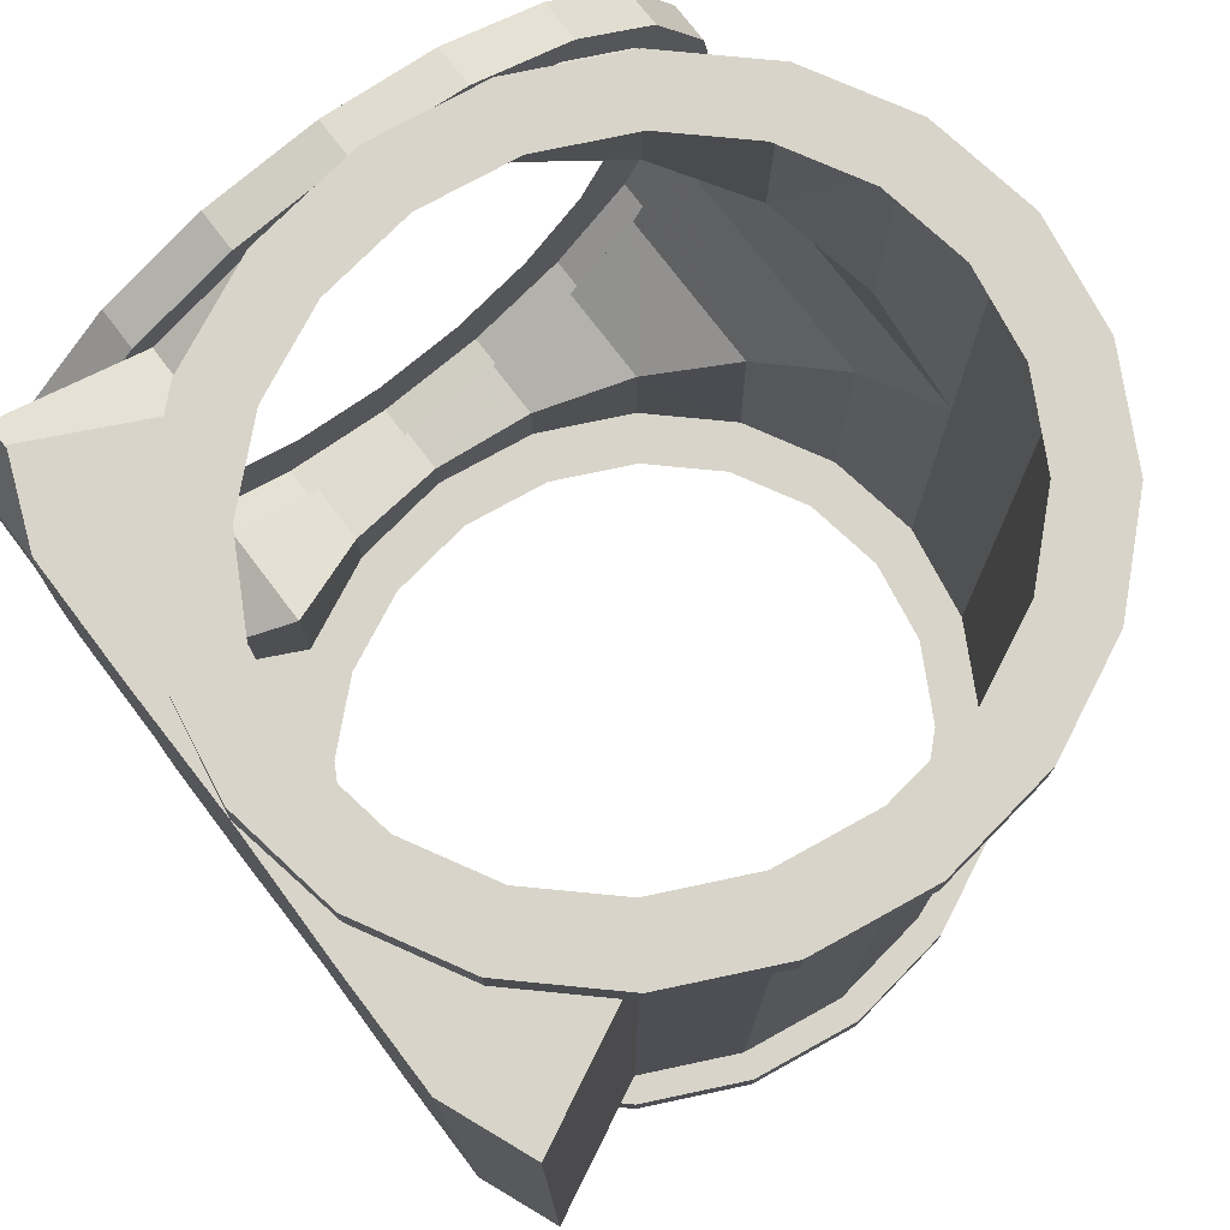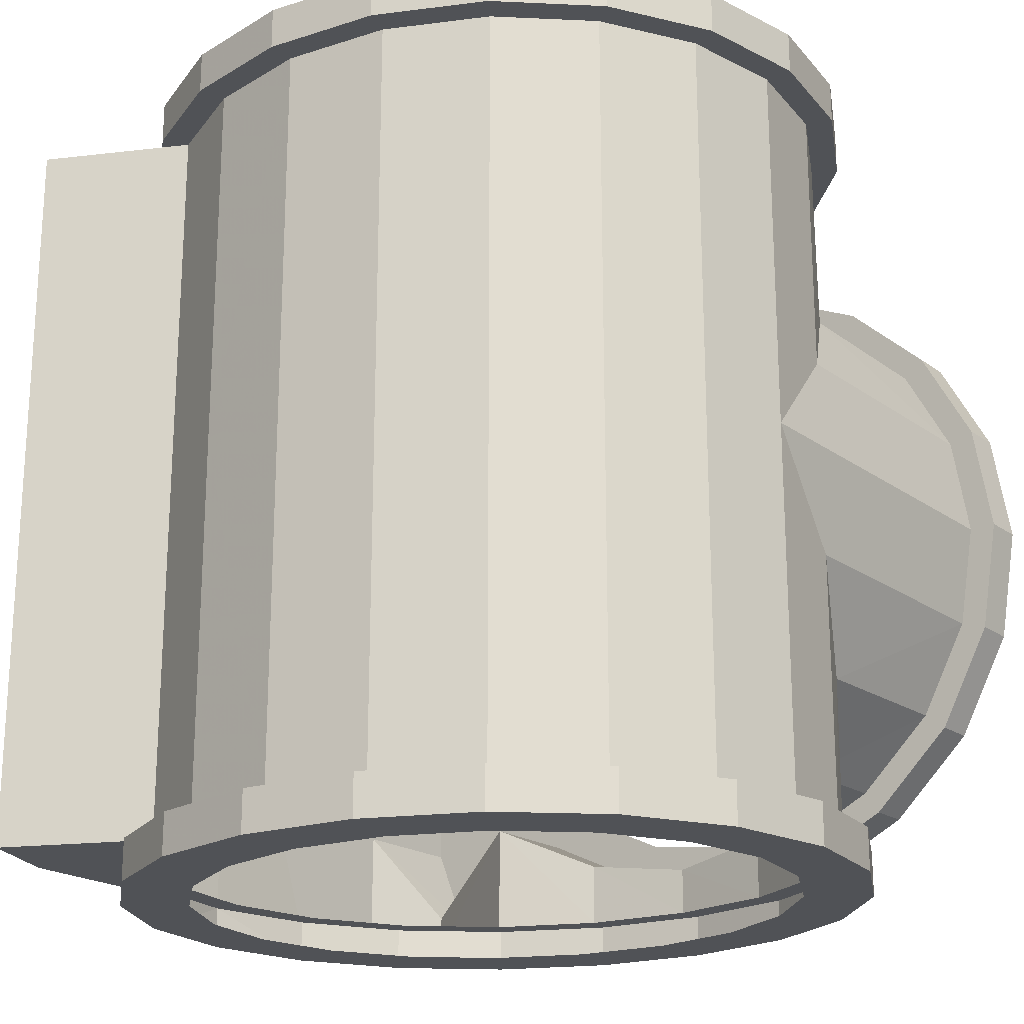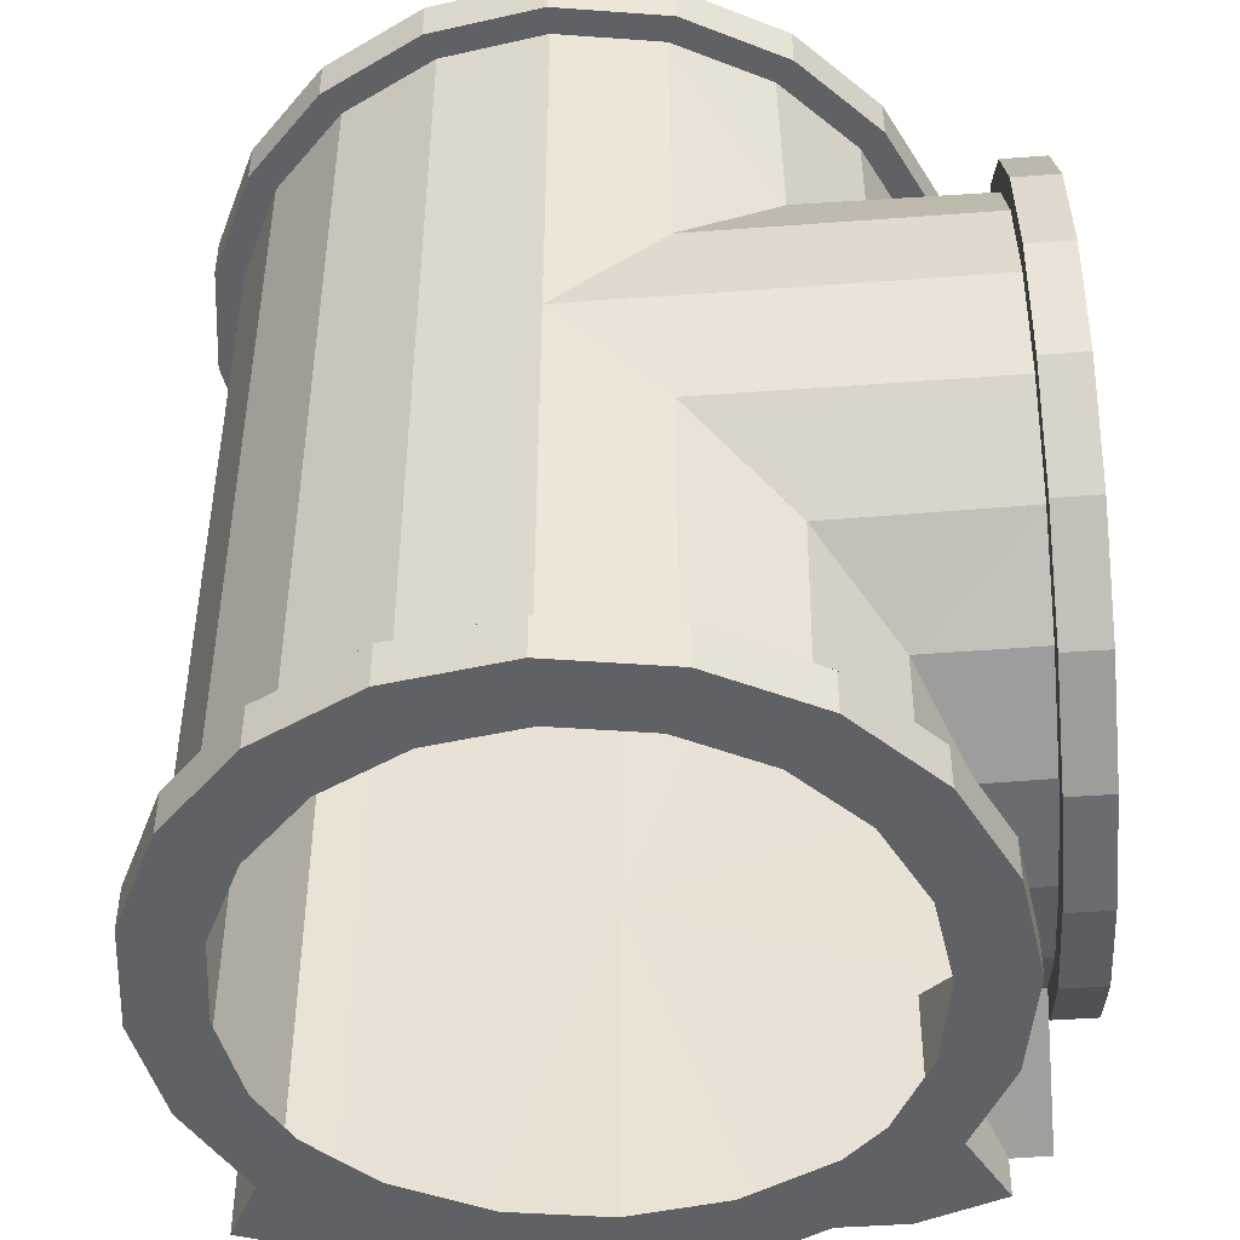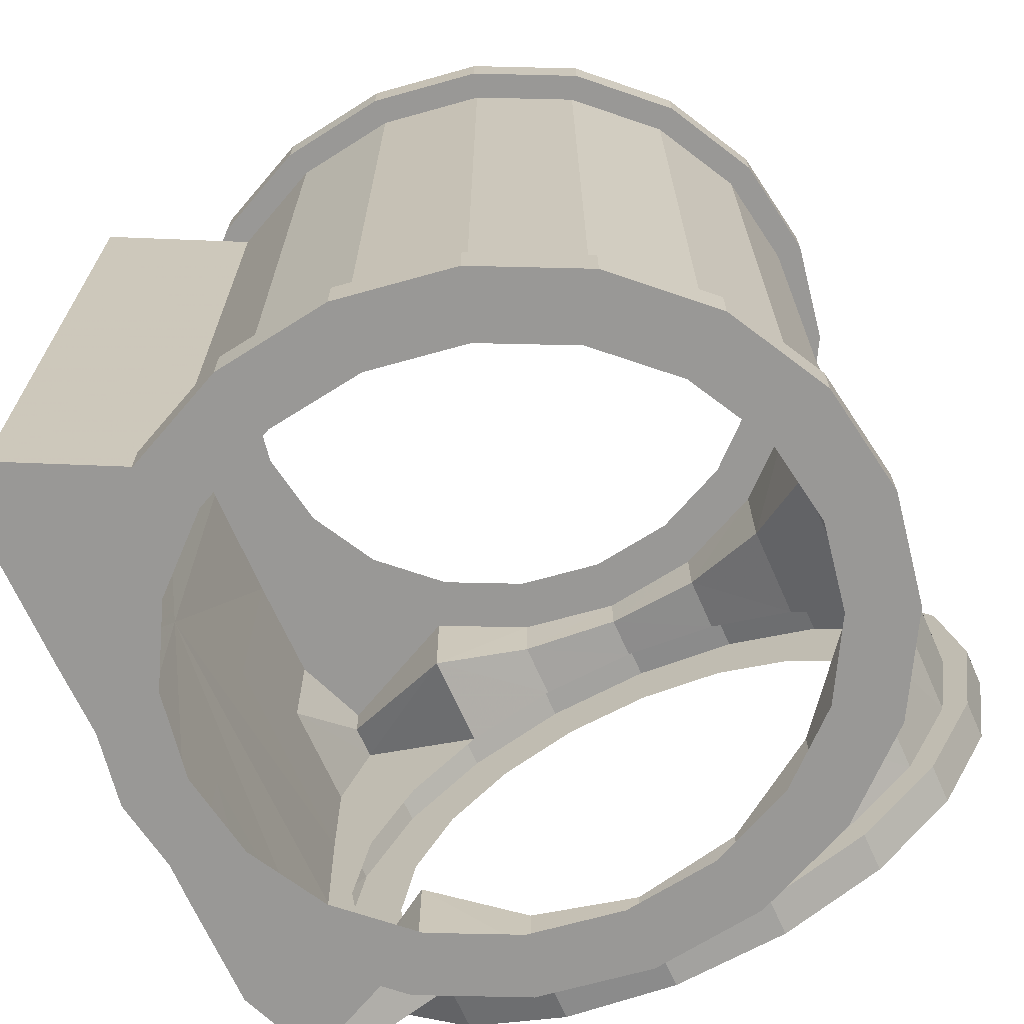
<metadata>
{"format":"obj","ext":"obj","renderer":"f3d","projection":"perspective","resolution":1024,"background":"white","views":[{"elev":75.2,"azim":52.7,"up":"+Z"},{"elev":-20.7,"azim":128.2,"up":"+Z"},{"elev":-45.4,"azim":-175.1,"up":"+Z"},{"elev":-68.6,"azim":114.0,"up":"+Z"}]}
</metadata>
<code>
v -0 0.1819 2
v 0.4249 0.2545 2
v 0.8083 0.4652 2
v 1.113 0.7933 2
v 1.308 1.207 2
v 1.375 1.665 2
v 1.308 2.123 2
v 1.113 2.537 2
v 0.8083 2.865 2
v 0.4249 3.075 2
v -0 3.148 2
v -0 -0.01275 2
v 0.4891 0.07063 2
v 0.9283 0.3115 2
v 1.274 0.6839 2
v 1.495 1.15 2
v 1.571 1.665 2
v 1.495 2.18 2
v 1.274 2.646 2
v 0.9283 3.019 2
v 0.4891 3.259 2
v -0 3.343 2
v -0 3.343 1.799
v 0.4891 3.259 1.799
v 0.9283 3.019 1.799
v 1.274 2.646 1.799
v 1.495 2.18 1.799
v 1.571 1.665 1.799
v 1.495 1.15 1.799
v 1.274 0.6839 1.799
v 0.9283 0.3115 1.799
v 0.4891 0.07063 1.799
v -0 -0.01275 1.799
v -0 3.474 1.799
v -0 3.474 2
v 0.5325 3.384 1.799
v 0.5325 3.384 2
v 1.009 3.123 1.799
v 1.009 3.123 2
v 1.383 2.72 1.799
v 1.383 2.72 2
v 1.621 2.218 1.799
v 1.621 2.218 2
v 1.703 1.665 1.799
v 1.703 1.665 2
v 1.621 1.112 1.799
v 1.621 1.112 2
v 1.383 0.6099 1.799
v 1.383 0.6099 2
v 1.009 0.2075 1.799
v 1.009 0.2075 2
v 0.5325 -0.05375 1.799
v 0.5325 -0.05375 2
v -0 -0.1536 1.799
v -0 -0.1444 2
v 1.611 0.000576 1.799
v 1.208 -0.1621 1.799
v 0.6385 -0.1626 1.799
v 0 -0.1627 -0
v 0.6385 -0.1626 0
v 1.208 -0.1621 0
v 1.611 0.000576 0
v 1.274 0.6839 0
v 1.495 1.15 0
v 1.571 1.665 0
v 1.495 2.18 0
v 1.274 2.646 0
v 0.9283 3.019 0
v 0.4891 3.259 0
v 0 3.343 -0
v -0.4249 0.2545 2
v -0.4891 0.07063 2
v -0.8083 0.4652 2
v -0.9283 0.3115 2
v -1.113 0.7933 2
v -1.274 0.6839 2
v -1.308 1.207 2
v -1.495 1.15 2
v -1.375 1.665 2
v -1.571 1.665 2
v -1.308 2.123 2
v -1.495 2.18 2
v -1.113 2.537 2
v -1.274 2.646 2
v -0.8083 2.865 2
v -0.9283 3.019 2
v -0.4249 3.075 2
v -0.4891 3.259 2
v -0.5325 3.384 1.799
v -0.5325 3.384 2
v -1.009 3.123 1.799
v -1.009 3.123 2
v -1.383 2.72 1.799
v -1.383 2.72 2
v -1.621 2.218 1.799
v -1.621 2.218 2
v -1.703 1.665 1.799
v -1.703 1.665 2
v -1.621 1.112 1.799
v -1.621 1.112 2
v -1.383 0.6099 1.799
v -1.383 0.6099 2
v -1.009 0.2075 1.799
v -1.009 0.2075 2
v -0.5325 -0.05375 1.799
v -0.5325 -0.05375 2
v -0.4883 3.259 0.4883
v -0.4891 3.259 1.799
v -0.9402 3.019 0.9402
v -0.9283 3.019 1.799
v -1.278 2.646 1.278
v -1.274 2.646 1.799
v -1.499 2.18 1.499
v -1.495 2.18 1.799
v -1.573 1.665 1.573
v -1.571 1.665 1.799
v -1.499 1.15 1.499
v -1.495 1.15 1.799
v -1.278 0.6839 1.278
v -1.274 0.6839 1.799
v -1.211 -0.1621 1.211
v -1.614 0.000576 1.614
v -1.611 0.000576 1.799
v -1.208 -0.1621 1.799
v -0.6401 -0.1626 0.6401
v -0.6385 -0.1626 1.799
v -0.9283 0.3115 1.799
v -0.4891 0.07063 1.799
v -2 0.1819 -0
v -2 0.2545 0.4249
v -2 0.4652 0.8083
v -2 0.7933 1.113
v -2 1.207 1.308
v -2 1.665 1.375
v -2 2.123 1.308
v -2 2.537 1.113
v -2 2.865 0.8083
v -2 3.075 0.4249
v -2 3.148 -0
v -2 -0.01275 -0
v -2 0.07063 0.4891
v -2 0.3115 0.9283
v -2 0.6839 1.274
v -2 1.15 1.495
v -2 1.665 1.571
v -2 2.18 1.495
v -2 2.646 1.274
v -2 3.019 0.9283
v -2 3.259 0.4891
v -2 3.343 -0
v -1.799 3.343 -0
v -1.799 3.259 0.4891
v -1.799 3.019 0.9283
v -1.799 2.646 1.274
v -1.799 2.18 1.495
v -1.799 1.665 1.571
v -1.799 1.15 1.495
v -1.799 0.6839 1.274
v -1.799 0.3115 0.9283
v -1.799 0.07063 0.4891
v -1.799 -0.01275 -0
v -1.799 3.474 -0
v -2 3.474 -0
v -1.799 3.384 0.5325
v -2 3.384 0.5325
v -1.799 3.123 1.009
v -2 3.123 1.009
v -1.799 2.72 1.383
v -2 2.72 1.383
v -1.799 2.218 1.621
v -2 2.218 1.621
v -1.799 1.665 1.703
v -2 1.665 1.703
v -1.799 1.112 1.621
v -2 1.112 1.621
v -1.799 0.6099 1.383
v -2 0.6099 1.383
v -1.799 0.2075 1.009
v -2 0.2075 1.009
v -1.799 -0.05375 0.5325
v -2 -0.05375 0.5325
v -1.799 -0.1536 -0
v -2 -0.1444 -0
v -1.799 0.000576 1.611
v -1.799 -0.1621 1.208
v -1.799 -0.1626 0.6385
v -2 0.2545 -0.4249
v -2 0.07063 -0.4891
v -2 0.4652 -0.8083
v -2 0.3115 -0.9283
v -2 0.7933 -1.113
v -2 0.6839 -1.274
v -2 1.207 -1.308
v -2 1.15 -1.495
v -2 1.665 -1.375
v -2 1.665 -1.571
v -2 2.123 -1.308
v -2 2.18 -1.495
v -2 2.537 -1.113
v -2 2.646 -1.274
v -2 2.865 -0.8083
v -2 3.019 -0.9283
v -2 3.075 -0.4249
v -2 3.259 -0.4891
v -1.799 3.384 -0.5325
v -2 3.384 -0.5325
v -1.799 3.123 -1.009
v -2 3.123 -1.009
v -1.799 2.72 -1.383
v -2 2.72 -1.383
v -1.799 2.218 -1.621
v -2 2.218 -1.621
v -1.799 1.665 -1.703
v -2 1.665 -1.703
v -1.799 1.112 -1.621
v -2 1.112 -1.621
v -1.799 0.6099 -1.383
v -2 0.6099 -1.383
v -1.799 0.2075 -1.009
v -2 0.2075 -1.009
v -1.799 -0.05375 -0.5325
v -2 -0.05375 -0.5325
v -0.4883 3.259 -0.4883
v -1.799 3.259 -0.4891
v -0.9402 3.019 -0.9402
v -1.799 3.019 -0.9283
v -1.278 2.646 -1.278
v -1.799 2.646 -1.274
v -1.499 2.18 -1.499
v -1.799 2.18 -1.495
v -1.573 1.665 -1.573
v -1.799 1.665 -1.571
v -1.499 1.15 -1.499
v -1.799 1.15 -1.495
v -1.278 0.6839 -1.278
v -1.799 0.6839 -1.274
v -1.211 -0.1621 -1.211
v -1.614 0.000576 -1.614
v -1.799 0.000576 -1.611
v -1.799 -0.1621 -1.208
v -0.6401 -0.1626 -0.6401
v -1.799 -0.1626 -0.6385
v -1.799 0.3115 -0.9283
v -1.799 0.07063 -0.4891
v 0 0.1819 -2
v -0.4249 0.2545 -2
v -0.8083 0.4652 -2
v -1.113 0.7933 -2
v -1.308 1.207 -2
v -1.375 1.665 -2
v -1.308 2.123 -2
v -1.113 2.537 -2
v -0.8083 2.865 -2
v -0.4249 3.075 -2
v 0 3.148 -2
v 0 -0.01275 -2
v -0.4891 0.07063 -2
v -0.9283 0.3115 -2
v -1.274 0.6839 -2
v -1.495 1.15 -2
v -1.571 1.665 -2
v -1.495 2.18 -2
v -1.274 2.646 -2
v -0.9283 3.019 -2
v -0.4891 3.259 -2
v 0 3.343 -2
v 0 3.343 -1.799
v -0.4891 3.259 -1.799
v -0.9283 3.019 -1.799
v -1.274 2.646 -1.799
v -1.495 2.18 -1.799
v -1.571 1.665 -1.799
v -1.495 1.15 -1.799
v -1.274 0.6839 -1.799
v -0.9283 0.3115 -1.799
v -0.4891 0.07063 -1.799
v 0 -0.01275 -1.799
v 0 3.474 -1.799
v 0 3.474 -2
v -0.5325 3.384 -1.799
v -0.5325 3.384 -2
v -1.009 3.123 -1.799
v -1.009 3.123 -2
v -1.383 2.72 -1.799
v -1.383 2.72 -2
v -1.621 2.218 -1.799
v -1.621 2.218 -2
v -1.703 1.665 -1.799
v -1.703 1.665 -2
v -1.621 1.112 -1.799
v -1.621 1.112 -2
v -1.383 0.6099 -1.799
v -1.383 0.6099 -2
v -1.009 0.2075 -1.799
v -1.009 0.2075 -2
v -0.5325 -0.05375 -1.799
v -0.5325 -0.05375 -2
v 0 -0.1536 -1.799
v 0 -0.1444 -2
v -1.611 0.000576 -1.799
v -1.208 -0.1621 -1.799
v -0.6385 -0.1626 -1.799
v 0.4249 0.2545 -2
v 0.4891 0.07063 -2
v 0.8083 0.4652 -2
v 0.9283 0.3115 -2
v 1.113 0.7933 -2
v 1.274 0.6839 -2
v 1.308 1.207 -2
v 1.495 1.15 -2
v 1.375 1.665 -2
v 1.571 1.665 -2
v 1.308 2.123 -2
v 1.495 2.18 -2
v 1.113 2.537 -2
v 1.274 2.646 -2
v 0.8083 2.865 -2
v 0.9283 3.019 -2
v 0.4249 3.075 -2
v 0.4891 3.259 -2
v 0.5325 3.384 -1.799
v 0.5325 3.384 -2
v 1.009 3.123 -1.799
v 1.009 3.123 -2
v 1.383 2.72 -1.799
v 1.383 2.72 -2
v 1.621 2.218 -1.799
v 1.621 2.218 -2
v 1.703 1.665 -1.799
v 1.703 1.665 -2
v 1.621 1.112 -1.799
v 1.621 1.112 -2
v 1.383 0.6099 -1.799
v 1.383 0.6099 -2
v 1.009 0.2075 -1.799
v 1.009 0.2075 -2
v 0.5325 -0.05375 -1.799
v 0.5325 -0.05375 -2
v 0.4891 3.259 -1.799
v 0.9283 3.019 -1.799
v 1.274 2.646 -1.799
v 1.495 2.18 -1.799
v 1.571 1.665 -1.799
v 1.495 1.15 -1.799
v 1.274 0.6839 -1.799
v 1.611 0.000576 -1.799
v 1.208 -0.1621 -1.799
v 0.6385 -0.1626 -1.799
v 0.9283 0.3115 -1.799
v 0.4891 0.07063 -1.799
f 2 1 12 13
f 3 2 13 14
f 4 3 14 15
f 5 4 15 16
f 6 5 16 17
f 7 6 17 18
f 8 7 18 19
f 9 8 19 20
f 10 9 20 21
f 11 10 21 22
f 36 34 35 37
f 38 36 37 39
f 40 38 39 41
f 42 40 41 43
f 44 42 43 45
f 46 44 45 47
f 48 46 47 49
f 50 48 49 51
f 52 50 51 53
f 54 52 53 55
f 69 70 23 24
f 68 69 24 25
f 67 68 25 26
f 66 67 26 27
f 65 66 27 28
f 64 65 28 29
f 63 64 29 30
f 61 62 56 57
f 60 61 57 58
f 59 60 58 54
f 24 23 34 36
f 22 21 37 35
f 25 24 36 38
f 21 20 39 37
f 26 25 38 40
f 20 19 41 39
f 27 26 40 42
f 19 18 43 41
f 28 27 42 44
f 18 17 45 43
f 29 28 44 46
f 17 16 47 45
f 30 29 46 48
f 16 15 49 47
f 31 30 48 50
f 15 14 51 49
f 32 31 50 52
f 14 13 53 51
f 33 32 52 54
f 13 12 55 53
f 63 30 56 62
f 30 31 57 56
f 31 32 58 57
f 32 33 54 58
f 71 72 12 1
f 73 74 72 71
f 75 76 74 73
f 77 78 76 75
f 79 80 78 77
f 81 82 80 79
f 83 84 82 81
f 85 86 84 83
f 87 88 86 85
f 11 22 88 87
f 89 90 35 34
f 91 92 90 89
f 93 94 92 91
f 95 96 94 93
f 97 98 96 95
f 99 100 98 97
f 101 102 100 99
f 103 104 102 101
f 105 106 104 103
f 54 55 106 105
f 107 108 23 70
f 109 110 108 107
f 111 112 110 109
f 113 114 112 111
f 115 116 114 113
f 117 118 116 115
f 119 120 118 117
f 121 124 123 122
f 125 126 124 121
f 59 54 126 125
f 108 89 34 23
f 22 35 90 88
f 110 91 89 108
f 88 90 92 86
f 112 93 91 110
f 86 92 94 84
f 114 95 93 112
f 84 94 96 82
f 116 97 95 114
f 82 96 98 80
f 118 99 97 116
f 80 98 100 78
f 120 101 99 118
f 78 100 102 76
f 127 103 101 120
f 76 102 104 74
f 128 105 103 127
f 74 104 106 72
f 33 54 105 128
f 72 106 55 12
f 119 122 123 120
f 120 123 124 127
f 127 124 126 128
f 128 126 54 33
f 130 129 140 141
f 131 130 141 142
f 132 131 142 143
f 133 132 143 144
f 134 133 144 145
f 135 134 145 146
f 136 135 146 147
f 137 136 147 148
f 138 137 148 149
f 139 138 149 150
f 164 162 163 165
f 166 164 165 167
f 168 166 167 169
f 170 168 169 171
f 172 170 171 173
f 174 172 173 175
f 176 174 175 177
f 178 176 177 179
f 180 178 179 181
f 182 180 181 183
f 107 70 151 152
f 109 107 152 153
f 111 109 153 154
f 113 111 154 155
f 115 113 155 156
f 117 115 156 157
f 119 117 157 158
f 121 122 184 185
f 125 121 185 186
f 59 125 186 182
f 152 151 162 164
f 150 149 165 163
f 153 152 164 166
f 149 148 167 165
f 154 153 166 168
f 148 147 169 167
f 155 154 168 170
f 147 146 171 169
f 156 155 170 172
f 146 145 173 171
f 157 156 172 174
f 145 144 175 173
f 158 157 174 176
f 144 143 177 175
f 159 158 176 178
f 143 142 179 177
f 160 159 178 180
f 142 141 181 179
f 161 160 180 182
f 141 140 183 181
f 119 158 184 122
f 158 159 185 184
f 159 160 186 185
f 160 161 182 186
f 187 188 140 129
f 189 190 188 187
f 191 192 190 189
f 193 194 192 191
f 195 196 194 193
f 197 198 196 195
f 199 200 198 197
f 201 202 200 199
f 203 204 202 201
f 139 150 204 203
f 205 206 163 162
f 207 208 206 205
f 209 210 208 207
f 211 212 210 209
f 213 214 212 211
f 215 216 214 213
f 217 218 216 215
f 219 220 218 217
f 221 222 220 219
f 182 183 222 221
f 223 224 151 70
f 225 226 224 223
f 227 228 226 225
f 229 230 228 227
f 231 232 230 229
f 233 234 232 231
f 235 236 234 233
f 237 240 239 238
f 241 242 240 237
f 59 182 242 241
f 224 205 162 151
f 150 163 206 204
f 226 207 205 224
f 204 206 208 202
f 228 209 207 226
f 202 208 210 200
f 230 211 209 228
f 200 210 212 198
f 232 213 211 230
f 198 212 214 196
f 234 215 213 232
f 196 214 216 194
f 236 217 215 234
f 194 216 218 192
f 243 219 217 236
f 192 218 220 190
f 244 221 219 243
f 190 220 222 188
f 161 182 221 244
f 188 222 183 140
f 235 238 239 236
f 236 239 240 243
f 243 240 242 244
f 244 242 182 161
f 246 245 256 257
f 247 246 257 258
f 248 247 258 259
f 249 248 259 260
f 250 249 260 261
f 251 250 261 262
f 252 251 262 263
f 253 252 263 264
f 254 253 264 265
f 255 254 265 266
f 280 278 279 281
f 282 280 281 283
f 284 282 283 285
f 286 284 285 287
f 288 286 287 289
f 290 288 289 291
f 292 290 291 293
f 294 292 293 295
f 296 294 295 297
f 298 296 297 299
f 223 70 267 268
f 225 223 268 269
f 227 225 269 270
f 229 227 270 271
f 231 229 271 272
f 233 231 272 273
f 235 233 273 274
f 237 238 300 301
f 241 237 301 302
f 59 241 302 298
f 268 267 278 280
f 266 265 281 279
f 269 268 280 282
f 265 264 283 281
f 270 269 282 284
f 264 263 285 283
f 271 270 284 286
f 263 262 287 285
f 272 271 286 288
f 262 261 289 287
f 273 272 288 290
f 261 260 291 289
f 274 273 290 292
f 260 259 293 291
f 275 274 292 294
f 259 258 295 293
f 276 275 294 296
f 258 257 297 295
f 277 276 296 298
f 257 256 299 297
f 235 274 300 238
f 274 275 301 300
f 275 276 302 301
f 276 277 298 302
f 303 304 256 245
f 305 306 304 303
f 307 308 306 305
f 309 310 308 307
f 311 312 310 309
f 313 314 312 311
f 315 316 314 313
f 317 318 316 315
f 319 320 318 317
f 255 266 320 319
f 321 322 279 278
f 323 324 322 321
f 325 326 324 323
f 327 328 326 325
f 329 330 328 327
f 331 332 330 329
f 333 334 332 331
f 335 336 334 333
f 337 338 336 335
f 298 299 338 337
f 69 339 267 70
f 68 340 339 69
f 67 341 340 68
f 66 342 341 67
f 65 343 342 66
f 64 344 343 65
f 63 345 344 64
f 61 347 346 62
f 60 348 347 61
f 59 298 348 60
f 339 321 278 267
f 266 279 322 320
f 340 323 321 339
f 320 322 324 318
f 341 325 323 340
f 318 324 326 316
f 342 327 325 341
f 316 326 328 314
f 343 329 327 342
f 314 328 330 312
f 344 331 329 343
f 312 330 332 310
f 345 333 331 344
f 310 332 334 308
f 349 335 333 345
f 308 334 336 306
f 350 337 335 349
f 306 336 338 304
f 277 298 337 350
f 304 338 299 256
f 63 62 346 345
f 345 346 347 349
f 349 347 348 350
f 350 348 298 277

</code>
